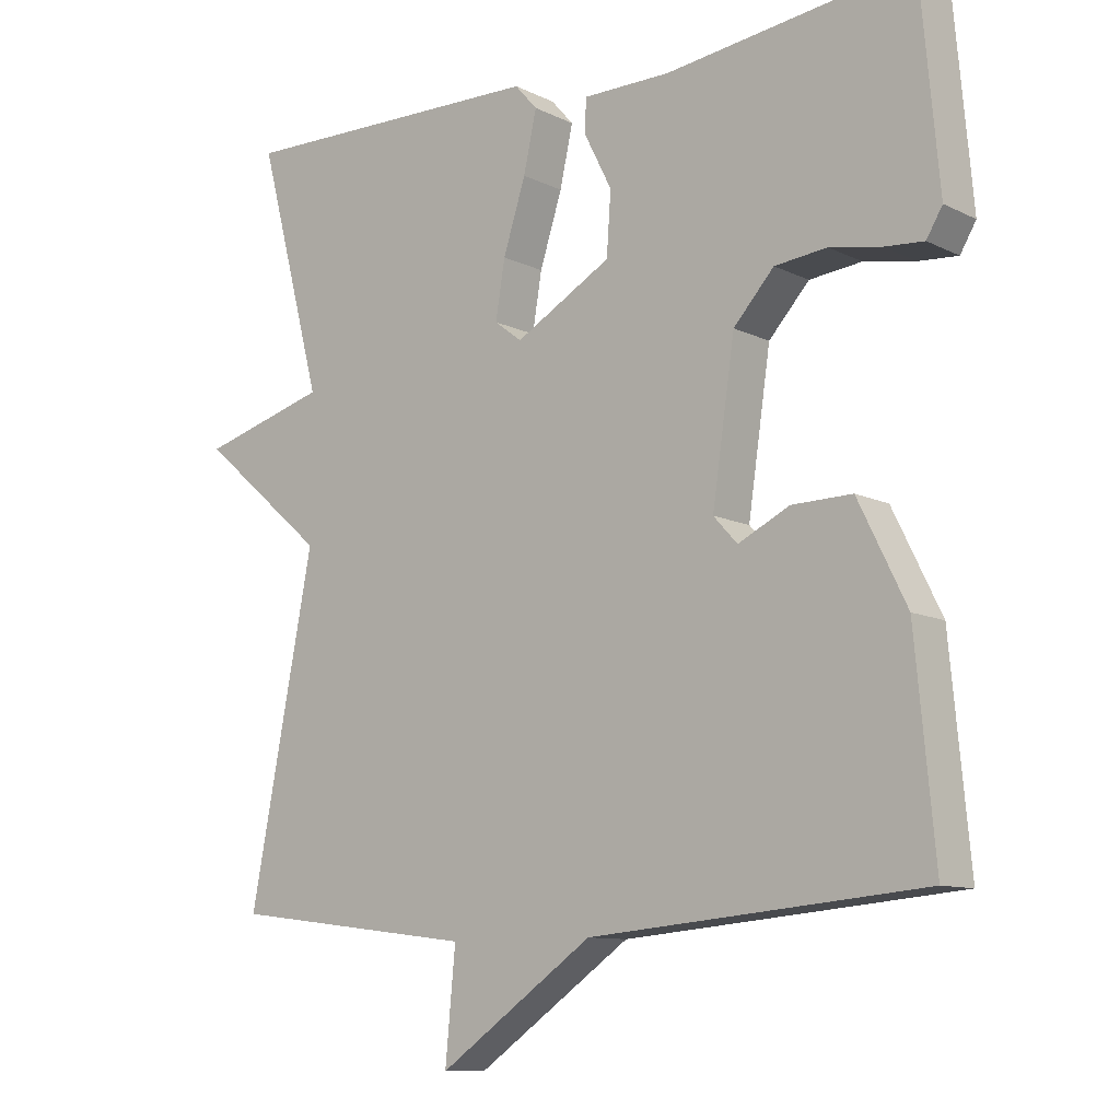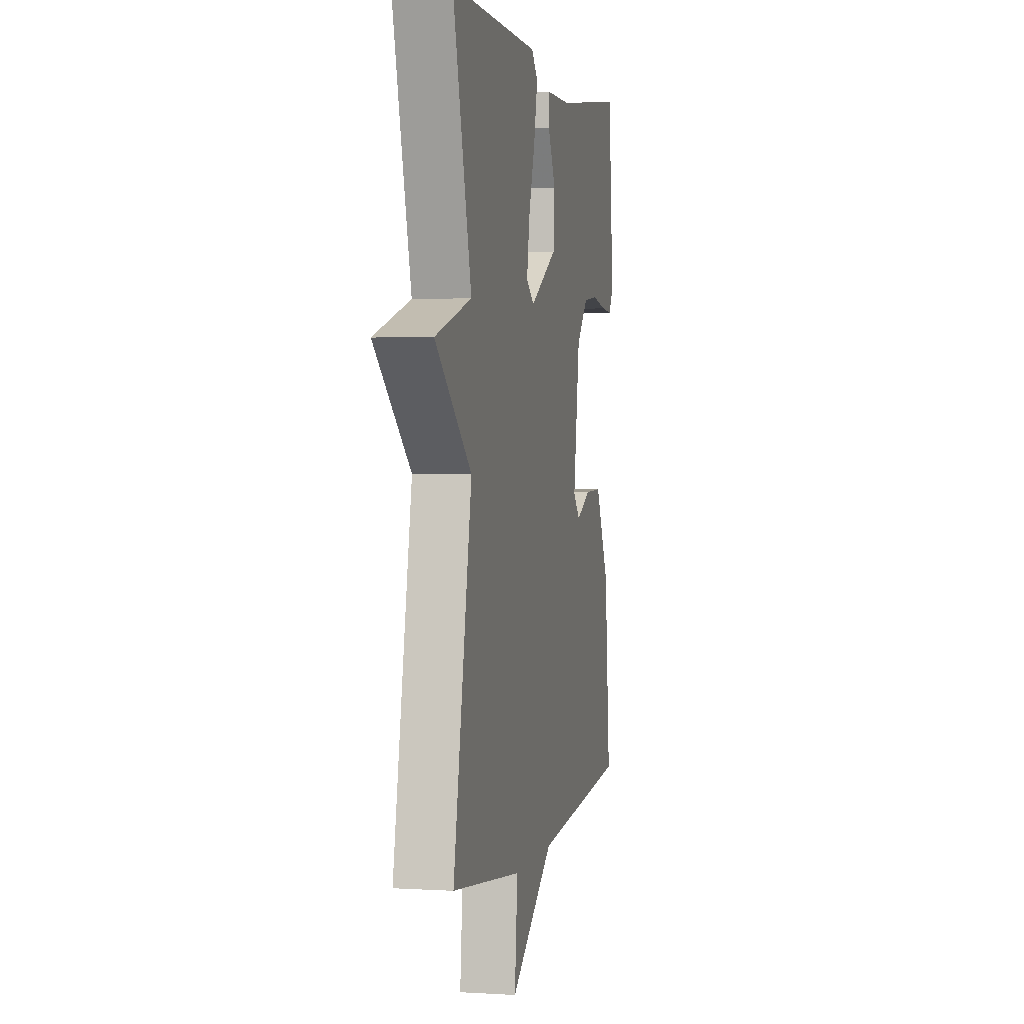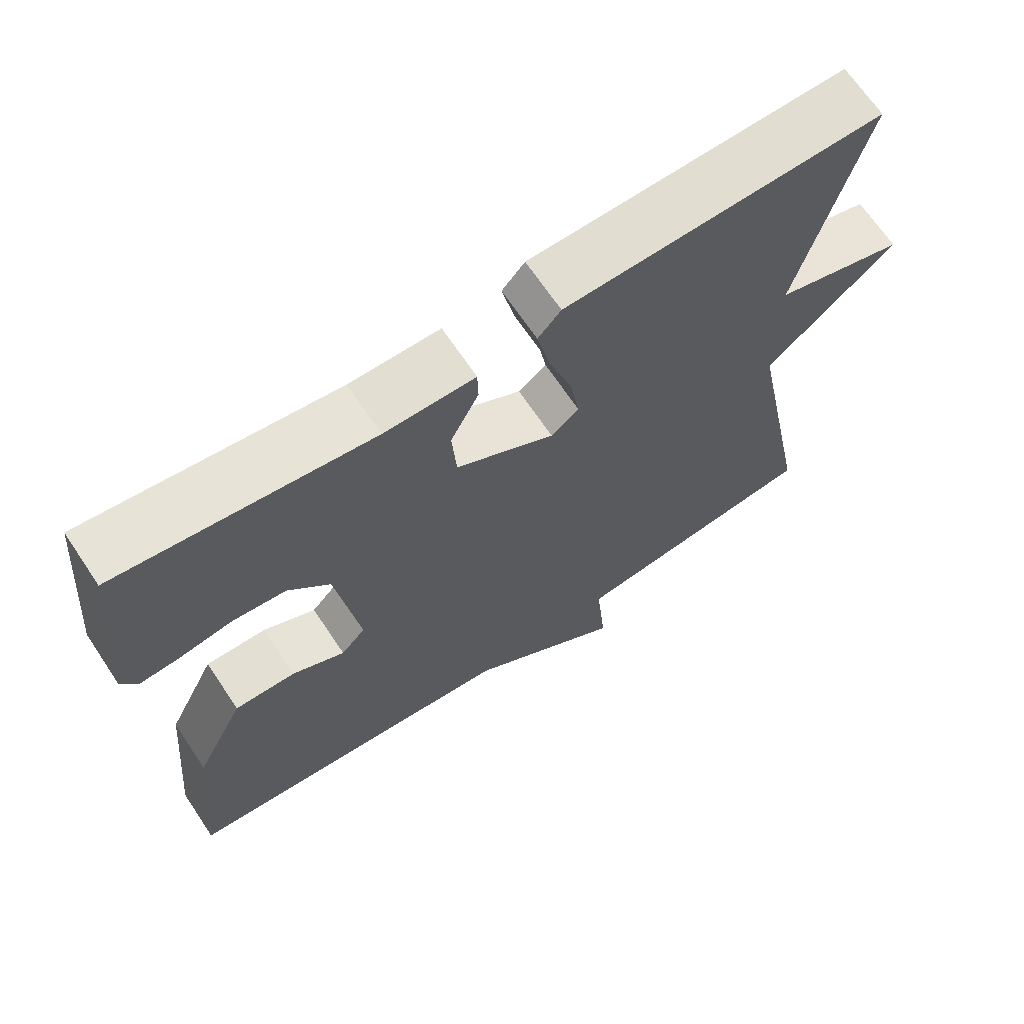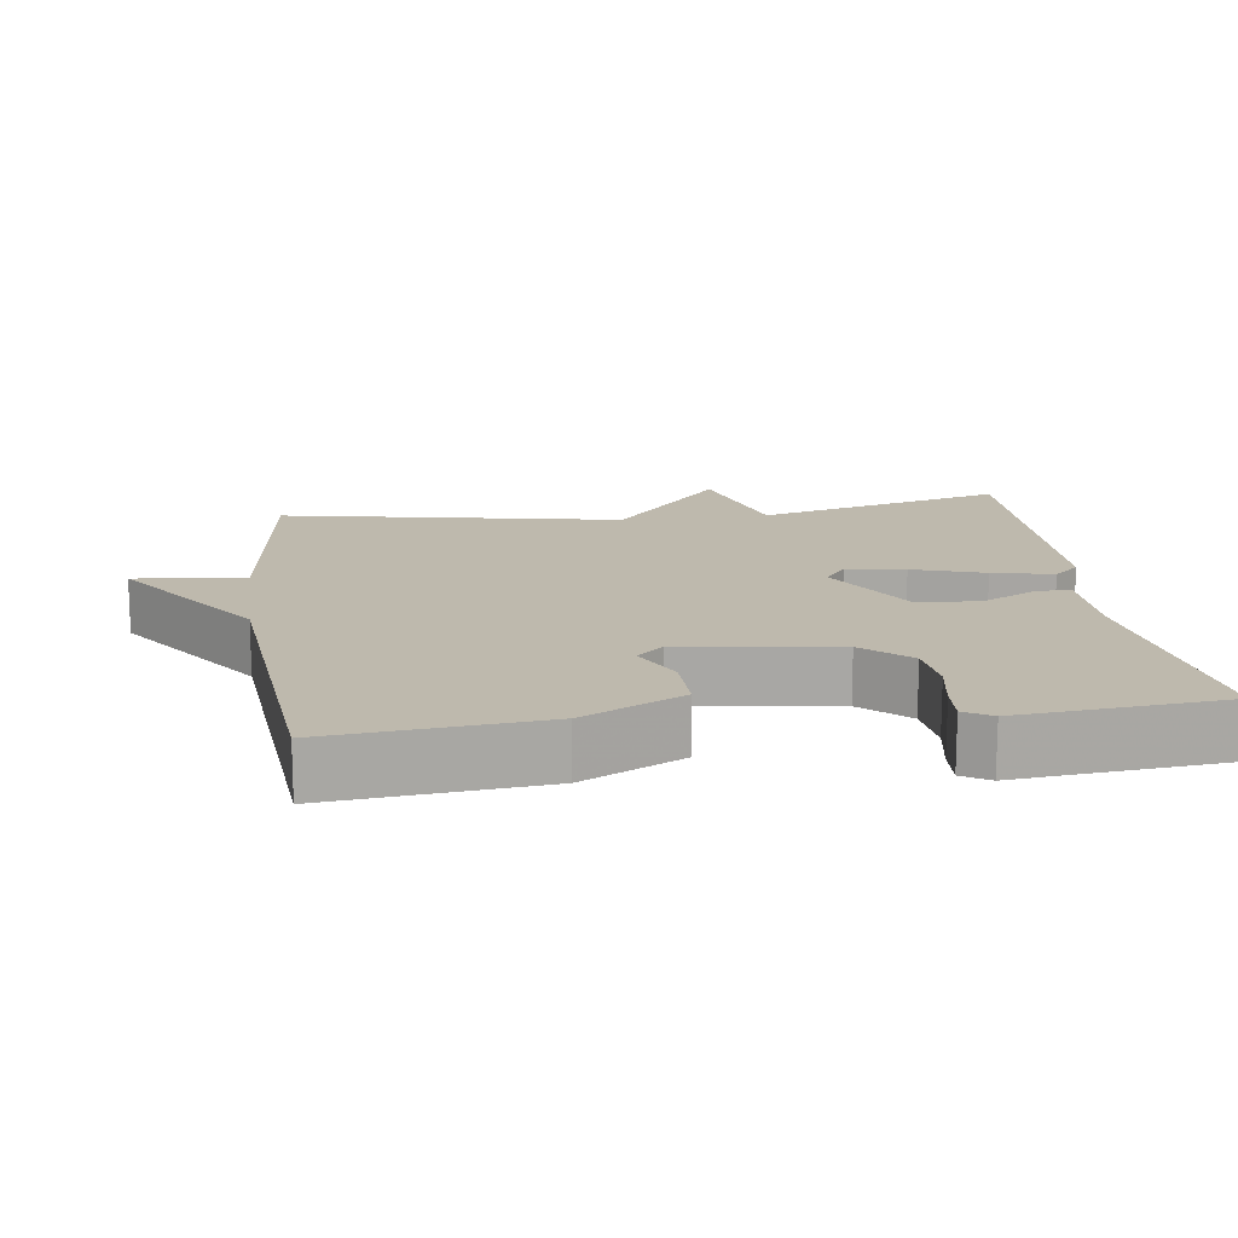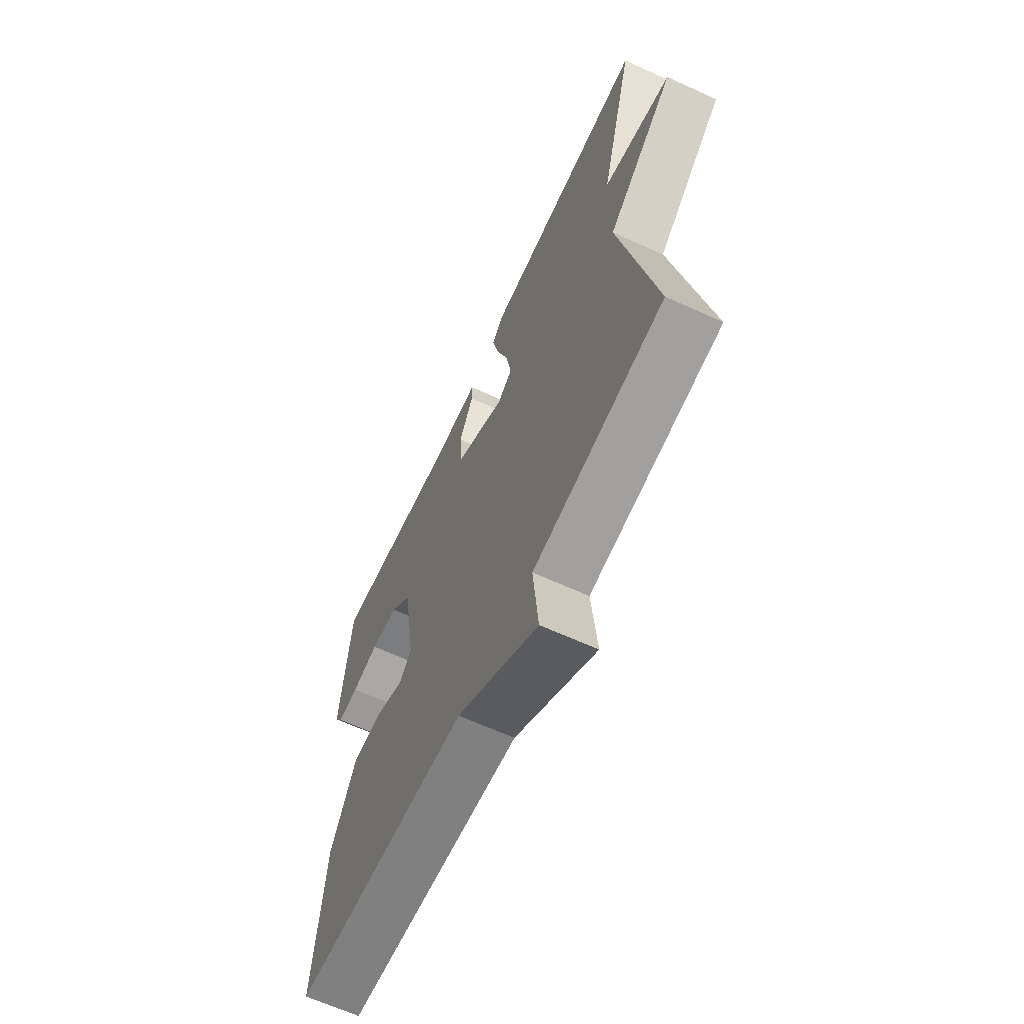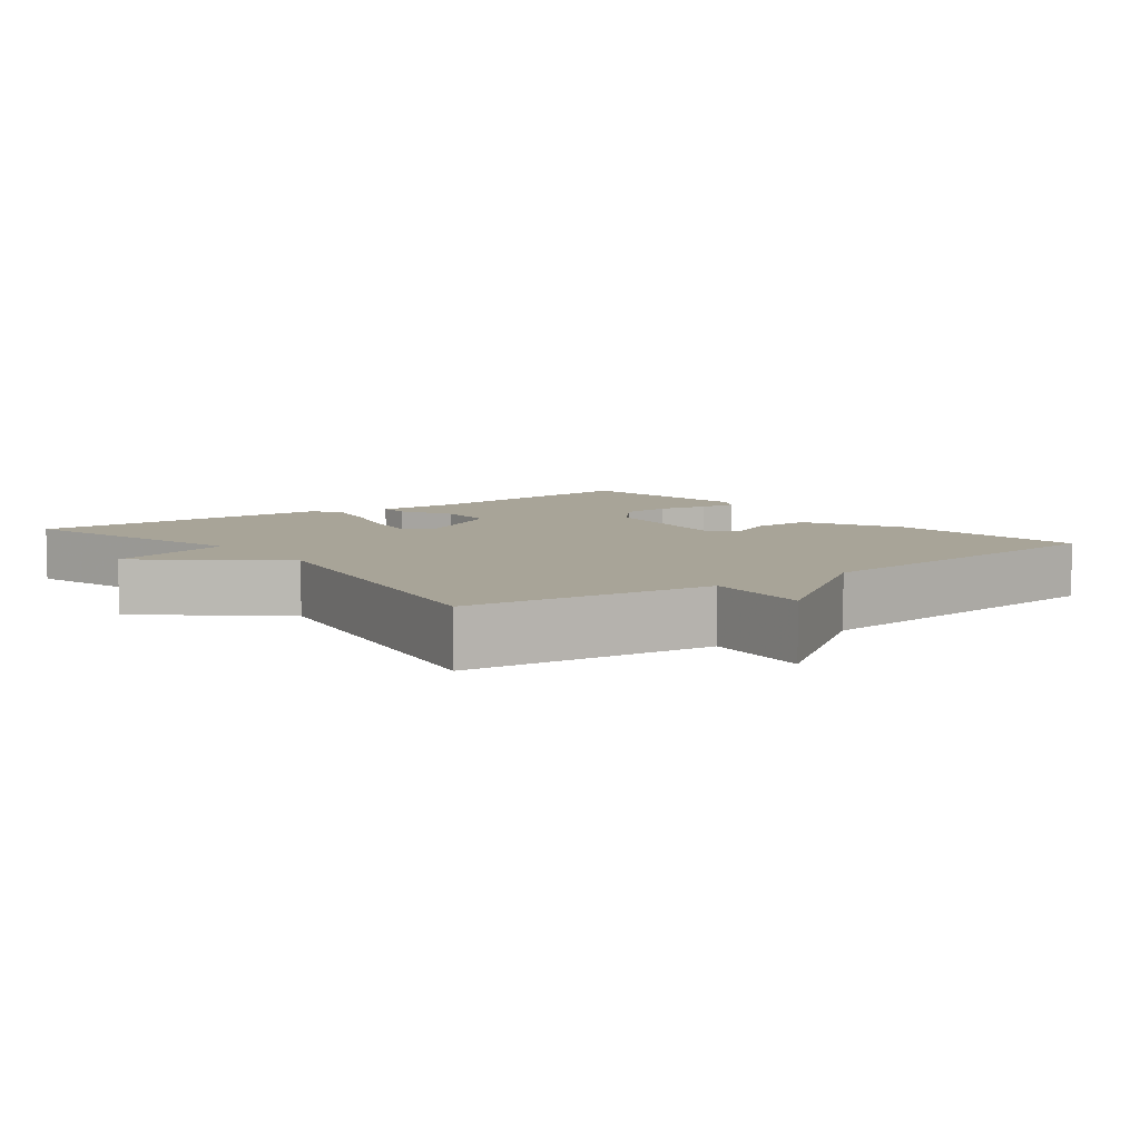
<metadata>
{"format":"obj","ext":"obj","renderer":"f3d","projection":"perspective","resolution":1024,"background":"white","views":[{"elev":-10.2,"azim":-140.8,"up":"+Z"},{"elev":2.1,"azim":102.2,"up":"+Z"},{"elev":67.8,"azim":-33.8,"up":"+Z"},{"elev":15.3,"azim":-97.8,"up":"+Y"},{"elev":-65.1,"azim":65.4,"up":"+Z"},{"elev":7.0,"azim":142.4,"up":"+Y"}]}
</metadata>
<code>
v -0.5 0.07 -0.5
v -0.473 0.07 -0.214
v -0.406 0.07 -0.078
v -0.323 0.07 -0.08
v -0.252 0.07 -0.115
v -0.219 0.07 -0.079
v -0.25 0.07 0.132
v -0.306 0.07 0.194
v -0.378 0.07 0.202
v -0.449 0.07 0.189
v -0.503 0.07 0.185
v -0.525 0.07 0.222
v -0.5 0.07 0.5
v -0.16 0.07 0.455
v -0.038 0.07 0.454
v -0.037 0.07 0.407
v -0.075 0.07 0.332
v -0.069 0.07 0.247
v 0.064 0.07 0.171
v 0.102 0.07 0.2
v 0.089 0.07 0.279
v 0.058 0.07 0.376
v 0.04 0.07 0.458
v 0.071 0.07 0.493
v 0.5 0.07 0.5
v 0.411 0.07 0.161
v 0.586 0.07 0.111
v 0.411 0.07 -0.039
v 0.5 0.07 -0.5
v 0.161 0.07 -0.542
v 0.175 0.07 -0.692
v -0.039 0.07 -0.542
v -0.5 0 -0.5
v -0.473 0 -0.214
v -0.406 0 -0.078
v -0.323 0 -0.08
v -0.252 0 -0.115
v -0.219 0 -0.079
v -0.25 0 0.132
v -0.306 0 0.194
v -0.378 0 0.202
v -0.449 0 0.189
v -0.503 0 0.185
v -0.525 0 0.222
v -0.5 0 0.5
v -0.16 0 0.455
v -0.038 0 0.454
v -0.037 0 0.407
v -0.075 0 0.332
v -0.069 0 0.247
v 0.064 0 0.171
v 0.102 0 0.2
v 0.089 0 0.279
v 0.058 0 0.376
v 0.04 0 0.458
v 0.071 0 0.493
v 0.5 0 0.5
v 0.411 0 0.161
v 0.586 0 0.111
v 0.411 0 -0.039
v 0.5 0 -0.5
v 0.161 0 -0.542
v 0.175 0 -0.692
v -0.039 0 -0.542
f 30 31 32
f 32 1 2
f 30 32 2
f 29 30 2
f 28 29 2
f 26 27 28 2
f 24 25 26
f 23 24 26
f 22 23 26
f 21 22 26
f 20 21 26
f 19 20 26
f 14 15 16 17
f 13 14 17
f 12 13 17
f 11 12 17
f 10 11 17
f 9 10 17
f 8 9 17 18
f 7 8 18 19
f 2 3 4 5
f 26 2 5
f 26 5 6
f 6 7 19 26
f 64 63 62
f 34 33 64
f 34 64 62
f 34 62 61
f 34 61 60
f 34 60 59 58
f 58 57 56
f 58 56 55
f 58 55 54
f 58 54 53
f 58 53 52
f 58 52 51
f 49 48 47 46
f 49 46 45
f 49 45 44
f 49 44 43
f 49 43 42
f 49 42 41
f 50 49 41 40
f 51 50 40 39
f 37 36 35 34
f 37 34 58
f 38 37 58
f 58 51 39 38
f 1 33 34 2
f 2 34 35 3
f 3 35 36 4
f 4 36 37 5
f 5 37 38 6
f 6 38 39 7
f 7 39 40 8
f 8 40 41 9
f 9 41 42 10
f 10 42 43 11
f 11 43 44 12
f 12 44 45 13
f 13 45 46 14
f 14 46 47 15
f 15 47 48 16
f 16 48 49 17
f 17 49 50 18
f 18 50 51 19
f 19 51 52 20
f 20 52 53 21
f 21 53 54 22
f 22 54 55 23
f 23 55 56 24
f 24 56 57 25
f 25 57 58 26
f 26 58 59 27
f 27 59 60 28
f 28 60 61 29
f 29 61 62 30
f 30 62 63 31
f 31 63 64 32
f 32 64 33 1

</code>
